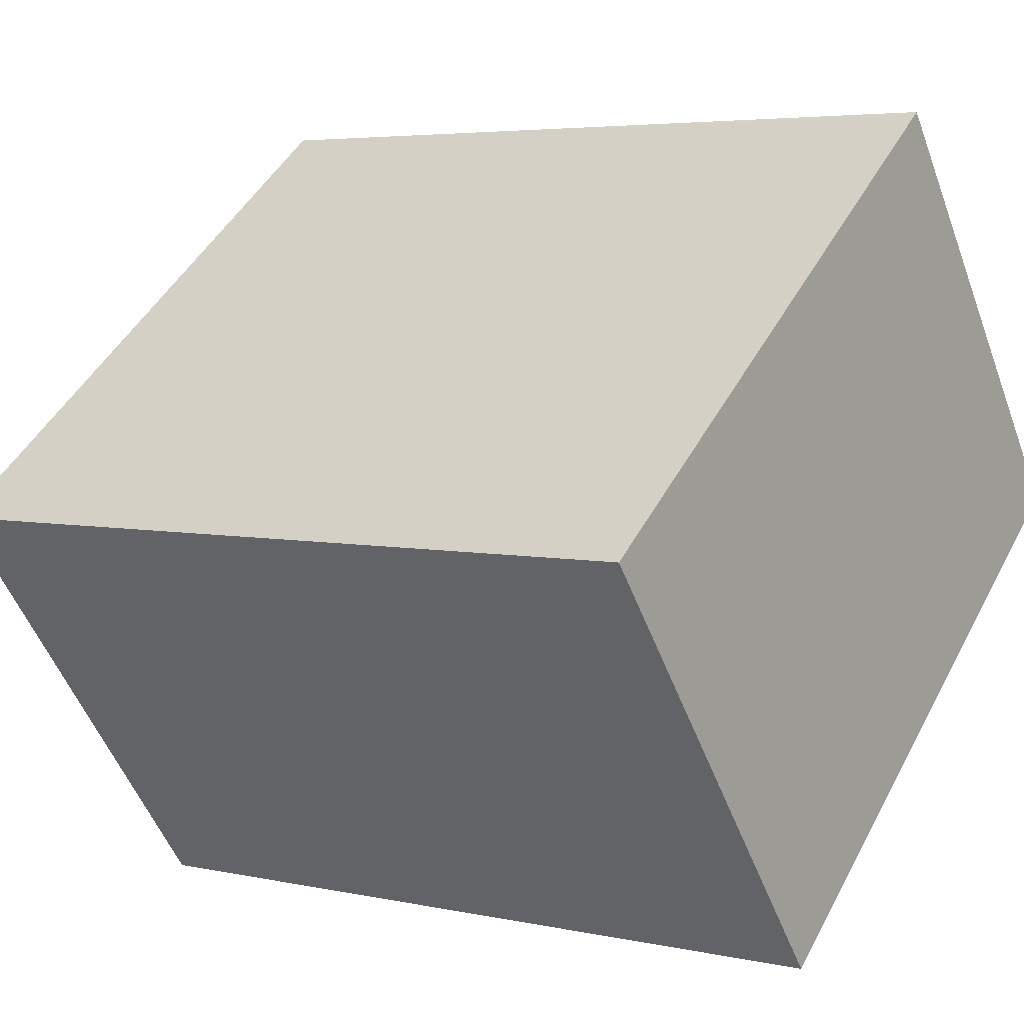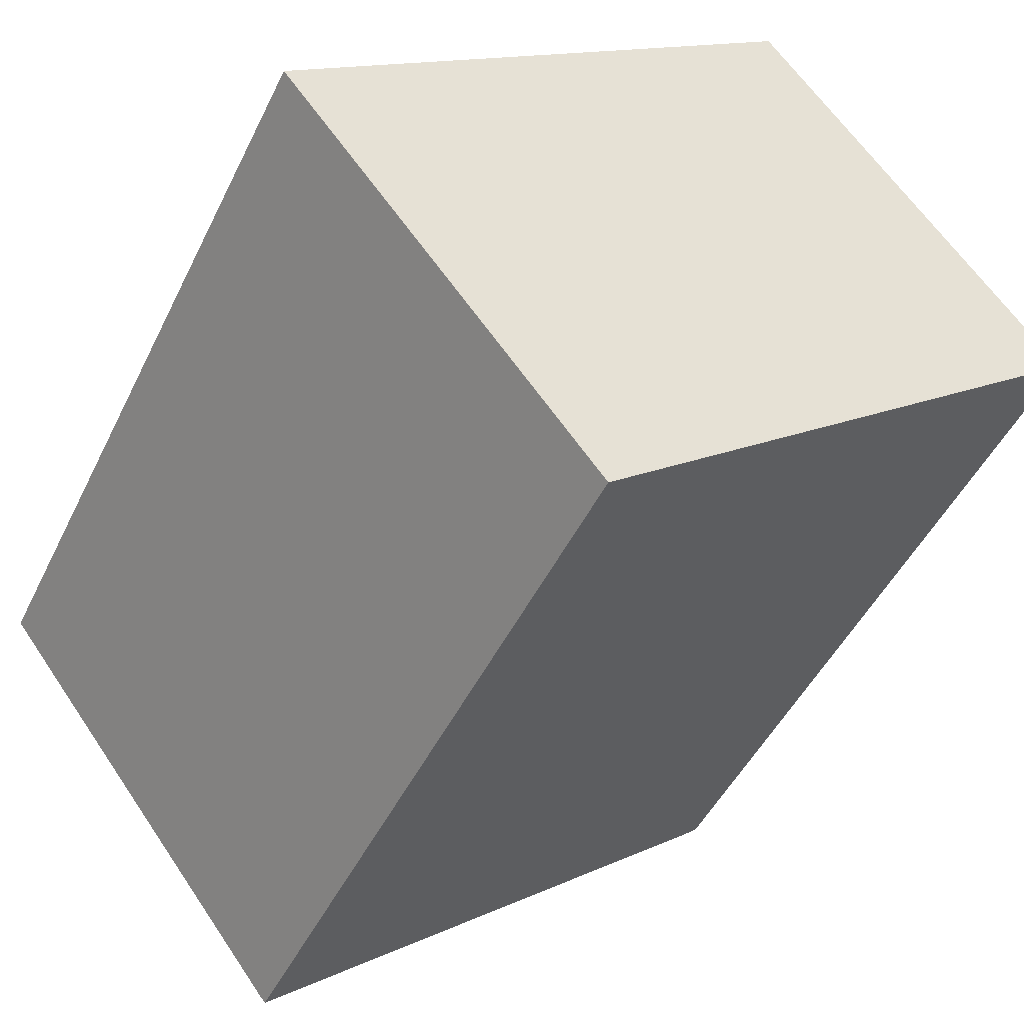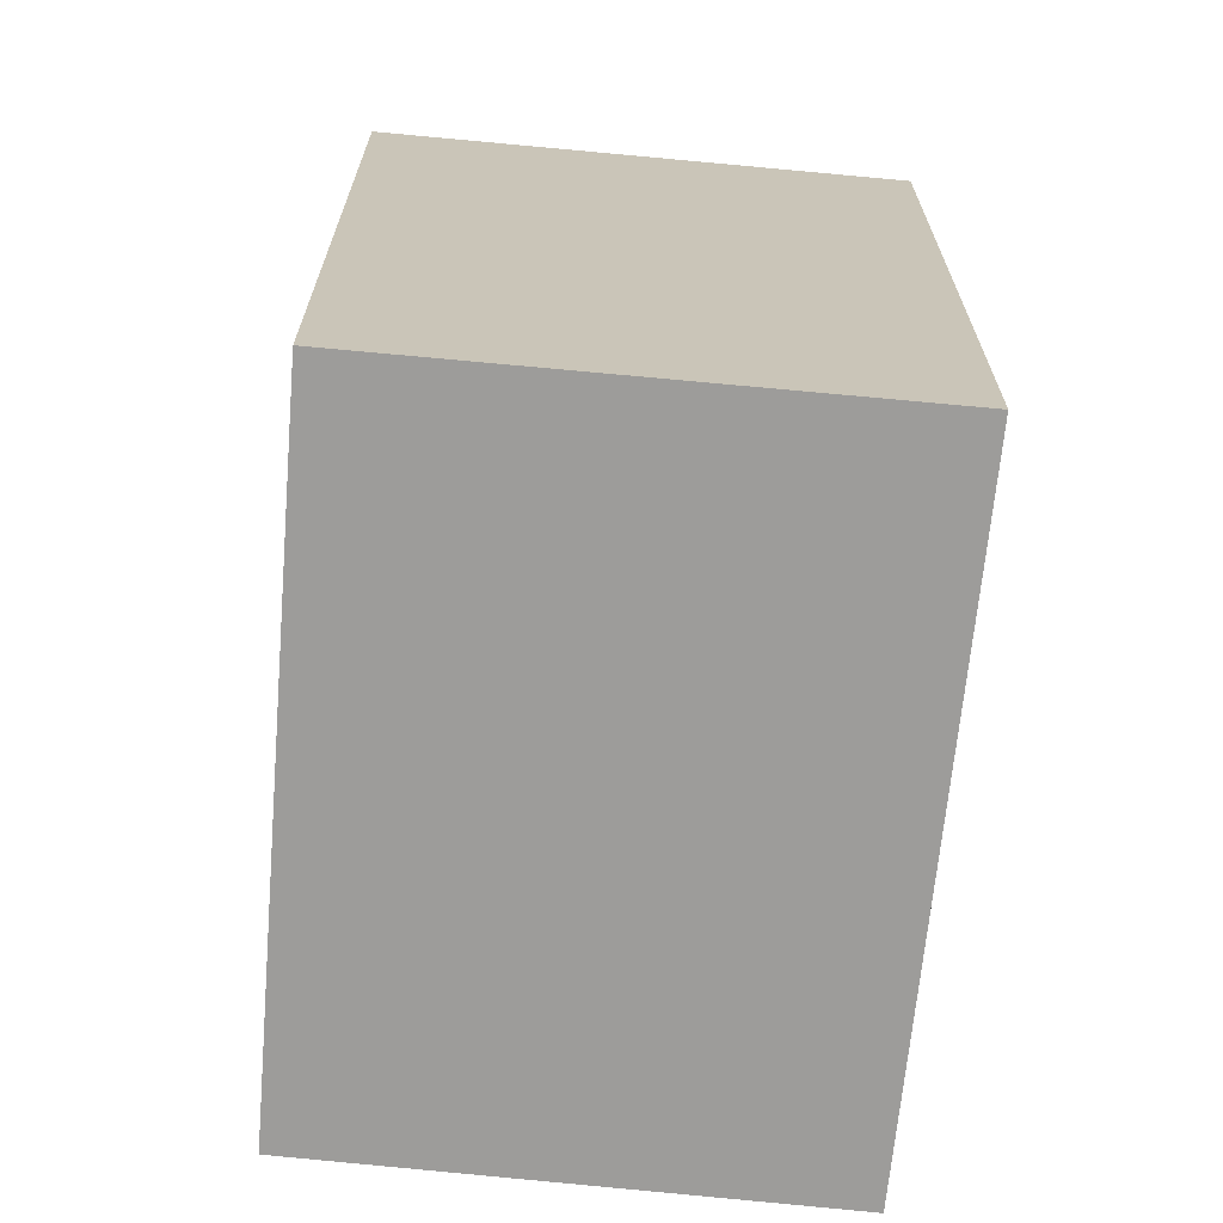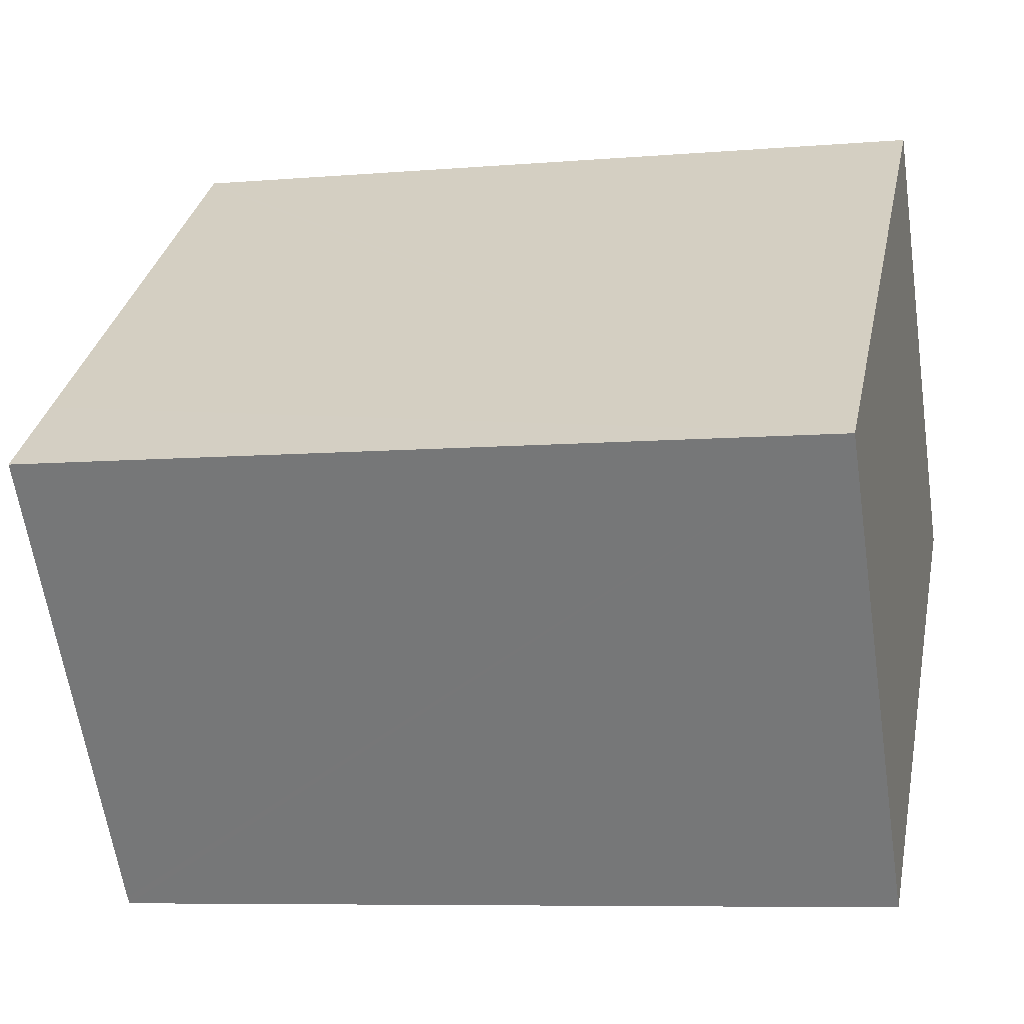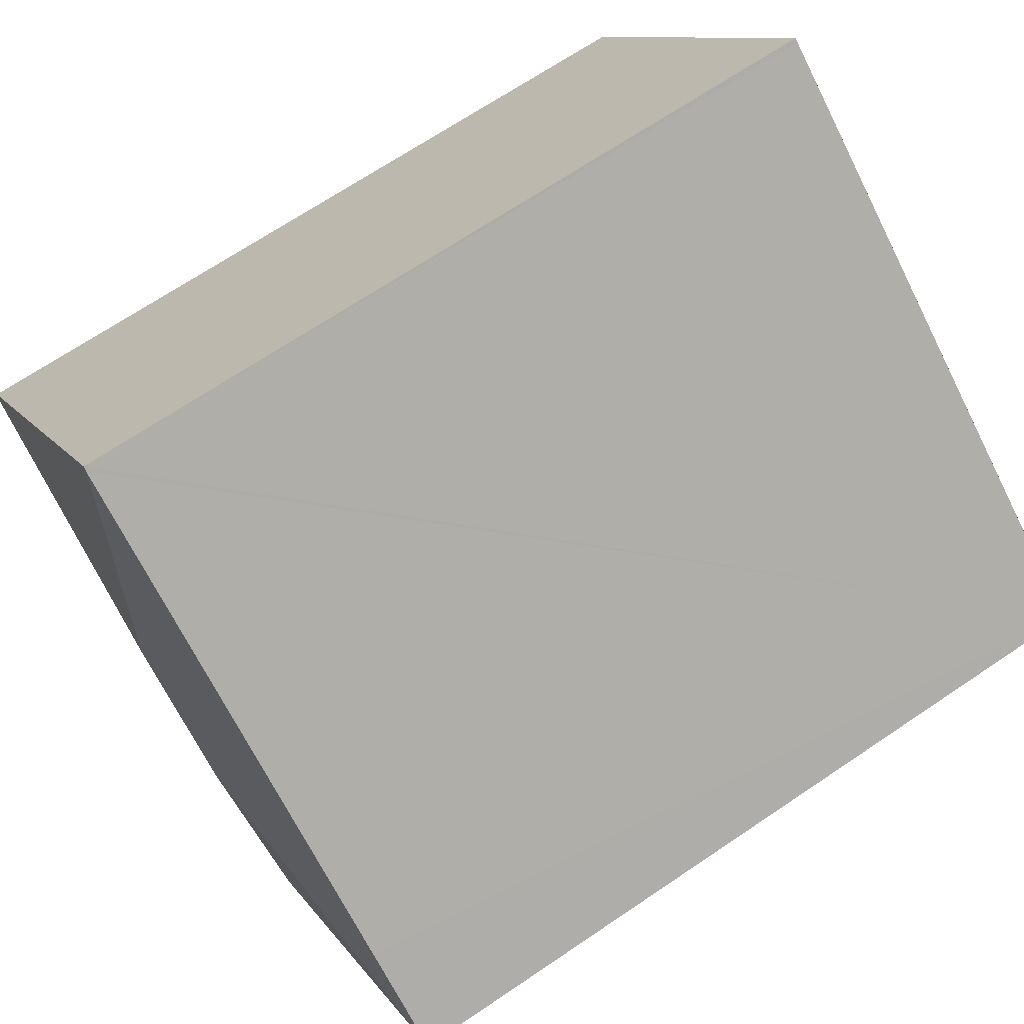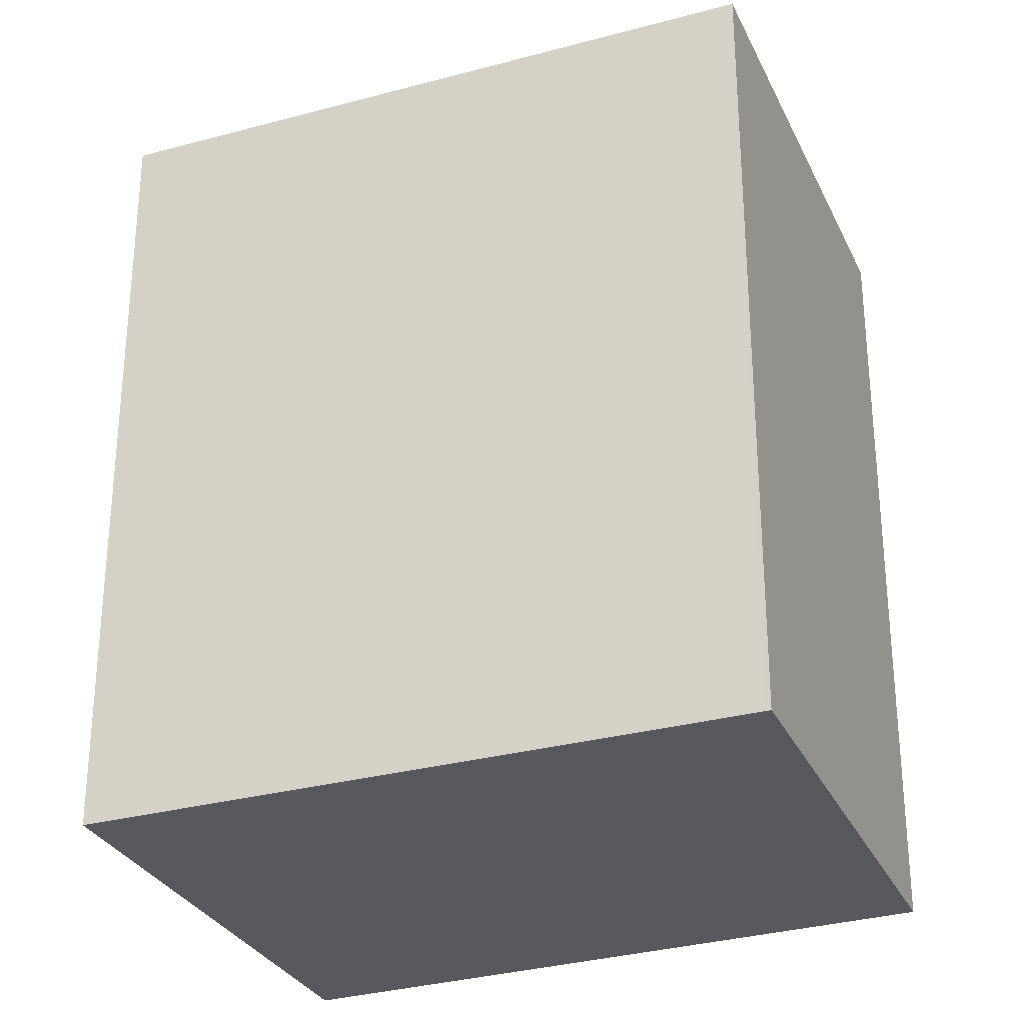
<metadata>
{"format":"obj","ext":"obj","renderer":"f3d","projection":"perspective","resolution":1024,"background":"white","views":[{"elev":4.6,"azim":-54.6,"up":"+Z"},{"elev":-47.2,"azim":-24.9,"up":"+Z"},{"elev":-70.1,"azim":-133.0,"up":"+Y"},{"elev":-7.3,"azim":-76.3,"up":"+Z"},{"elev":68.6,"azim":-124.1,"up":"+Z"},{"elev":-30.2,"azim":-15.4,"up":"+Y"}]}
</metadata>
<code>
v  4.799 8.057 0.431
v  0.915 7.813 0.689
v  5.276 7.813 3.968
v  3.582 8.057 -0.483
v  0 7.813 4.784e-16
v  5.315 7.809 3.998
v  8.29 7.815 0.032
v  8.213 7.825 -0.029
v  4.116 7.81 -3.308
v  3.105 7.813 -4.02
v  3.151 7.806 -4.08
v  0 0 0
v  5.276 -2.43e-16 3.968
v  5.315 -2.448e-16 3.998
v  0.915 -4.219e-17 0.689
v  8.29 -1.959e-18 0.032
v  3.151 2.498e-16 -4.08
v  8.213 1.776e-18 -0.029
v  4.116 2.026e-16 -3.308
v  3.105 2.462e-16 -4.02
g defaultobject
f 1 2 3
f 2 1 4
f 2 4 5
f 1 3 6
f 7 1 6
f 1 7 8
f 9 1 8
f 1 9 4
f 4 9 10
f 10 9 11
f 4 10 5
f 12 2 5
f 2 12 3
f 3 12 6
f 6 12 13
f 6 13 14
f 13 12 15
f 6 16 7
f 16 6 14
f 16 8 7
f 8 16 9
f 9 16 11
f 11 16 17
f 17 16 18
f 17 18 19
f 10 12 5
f 12 10 11
f 12 11 20
f 20 11 17
f 13 16 14
f 16 13 15
f 16 15 18
f 18 15 19
f 19 15 12
f 19 12 20
f 19 20 17

</code>
